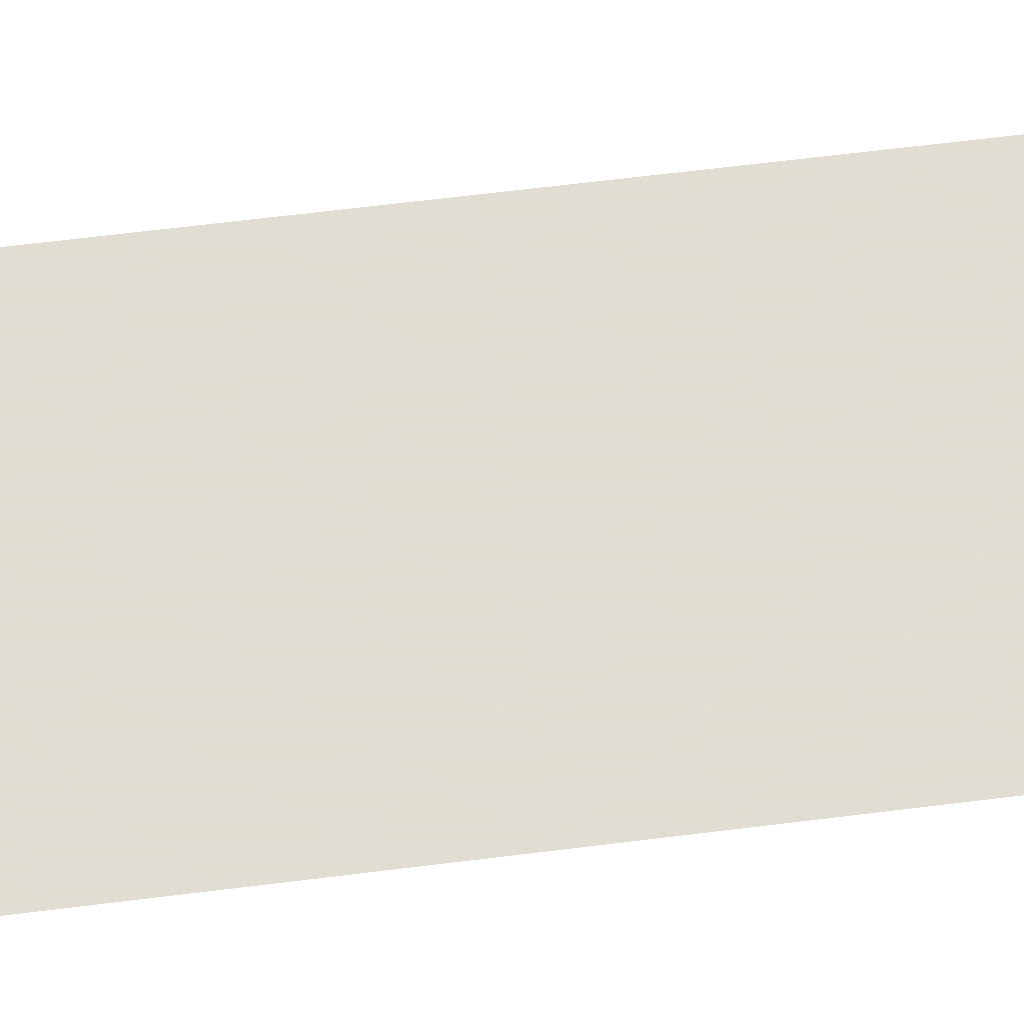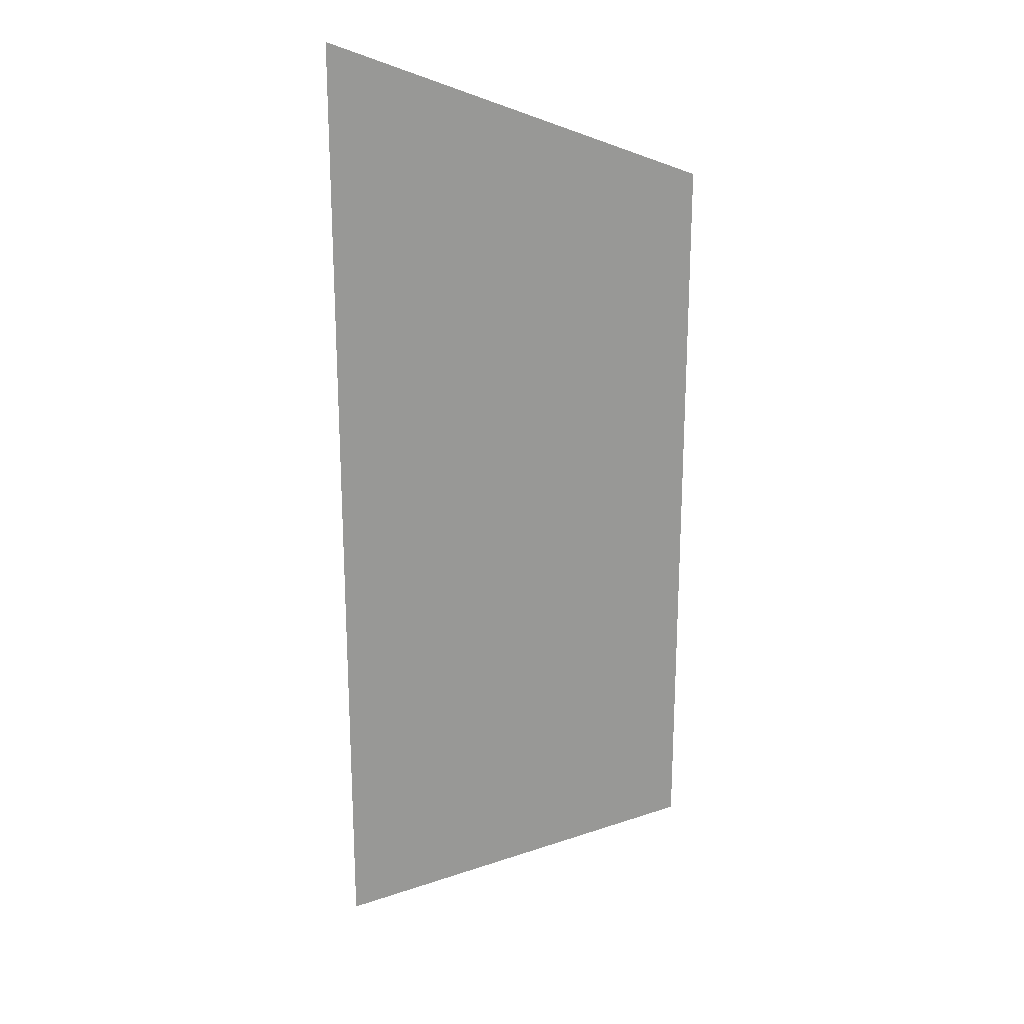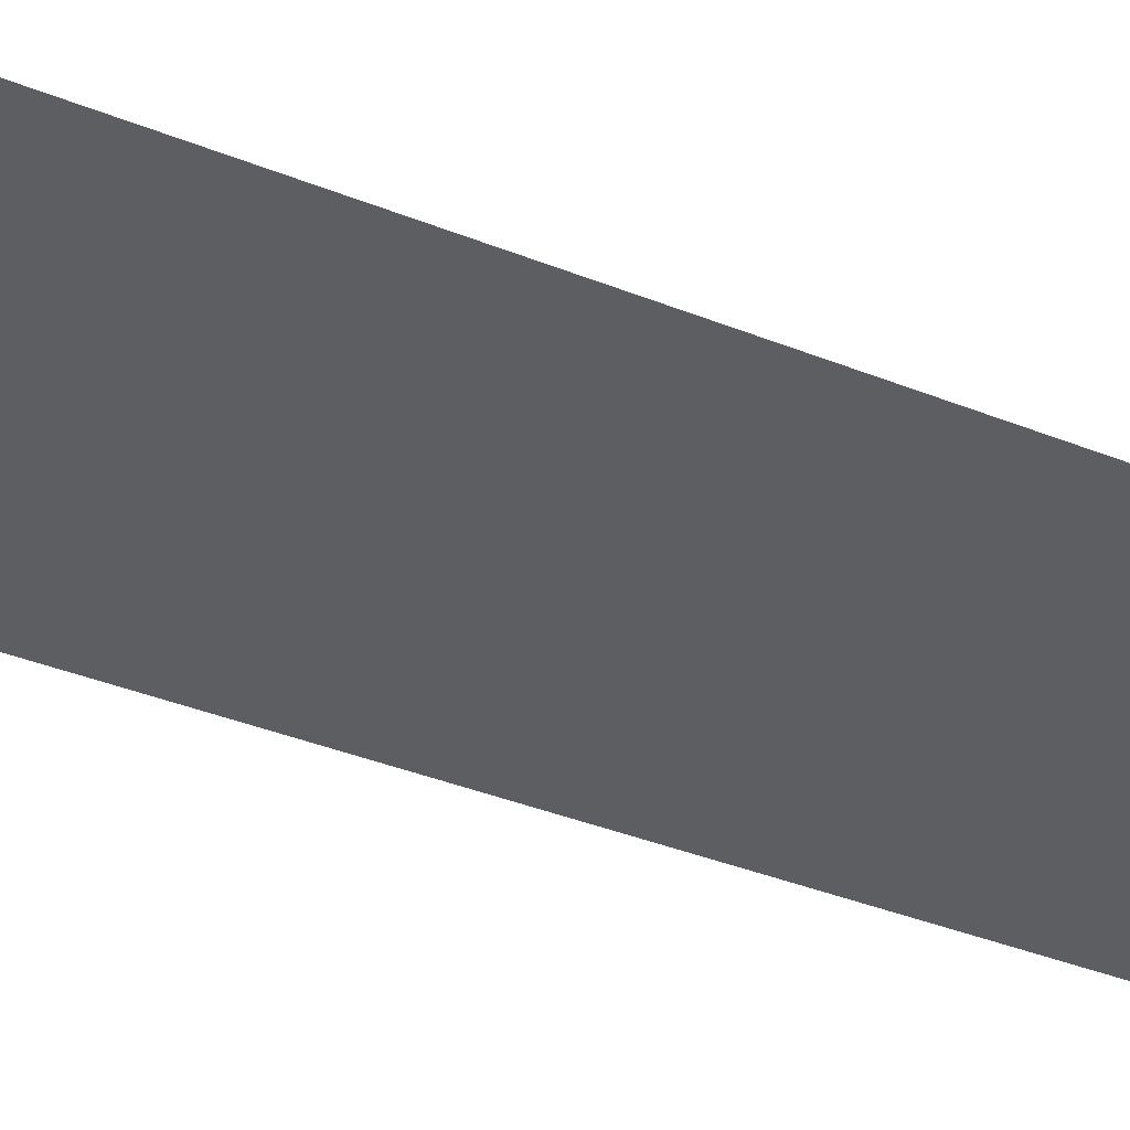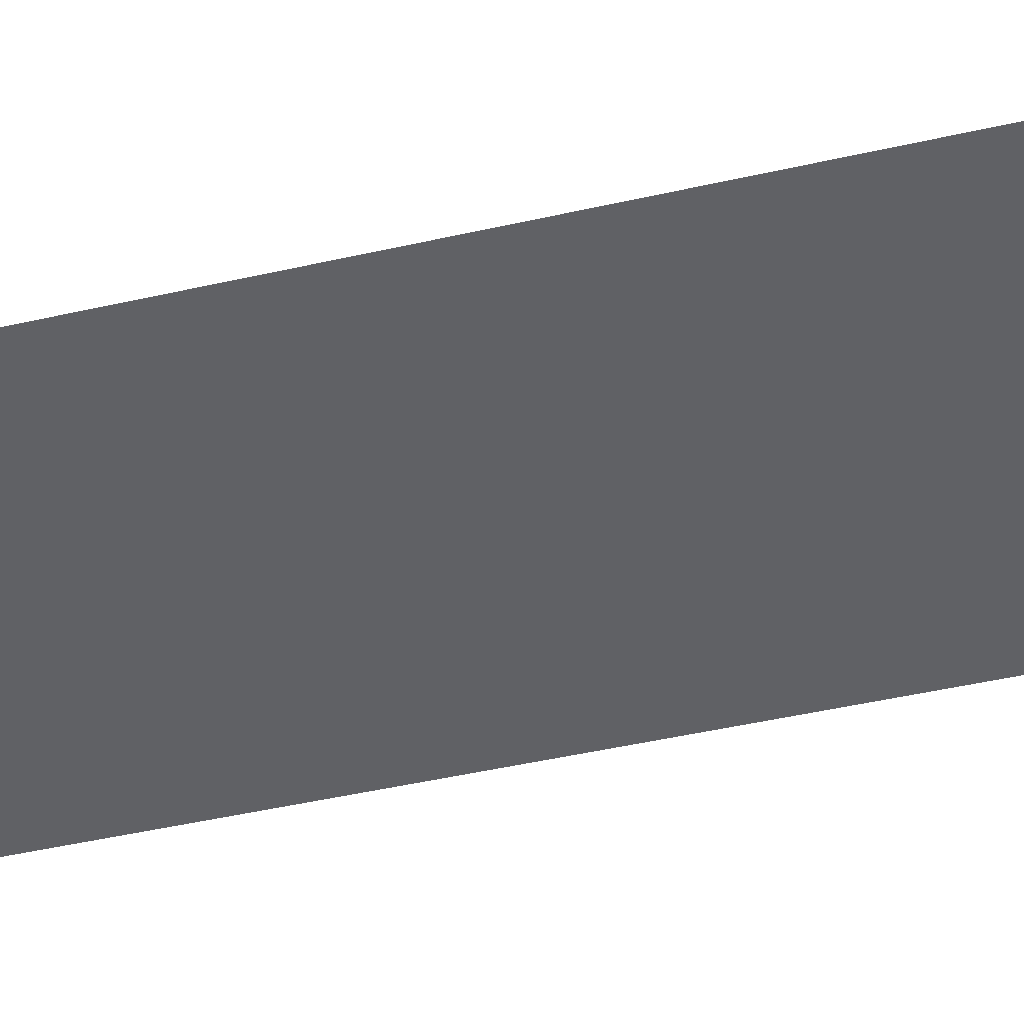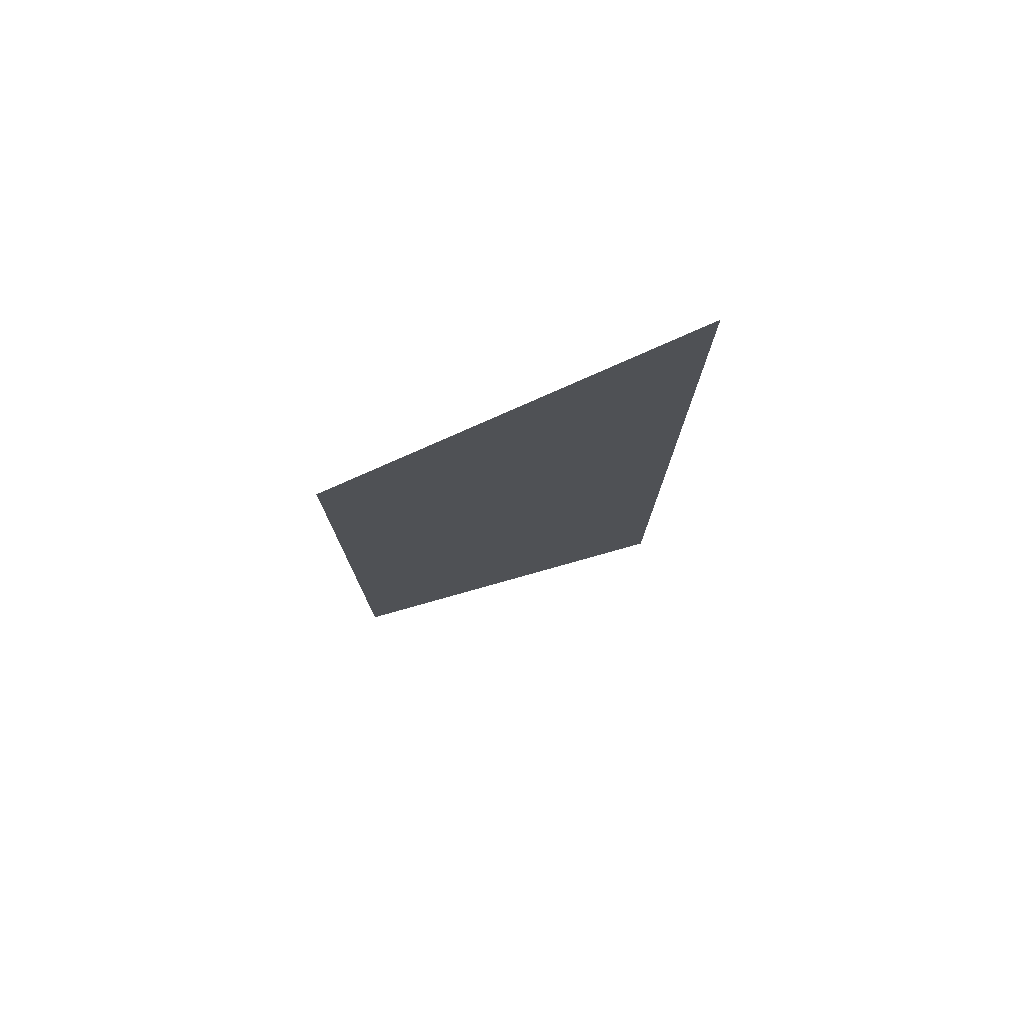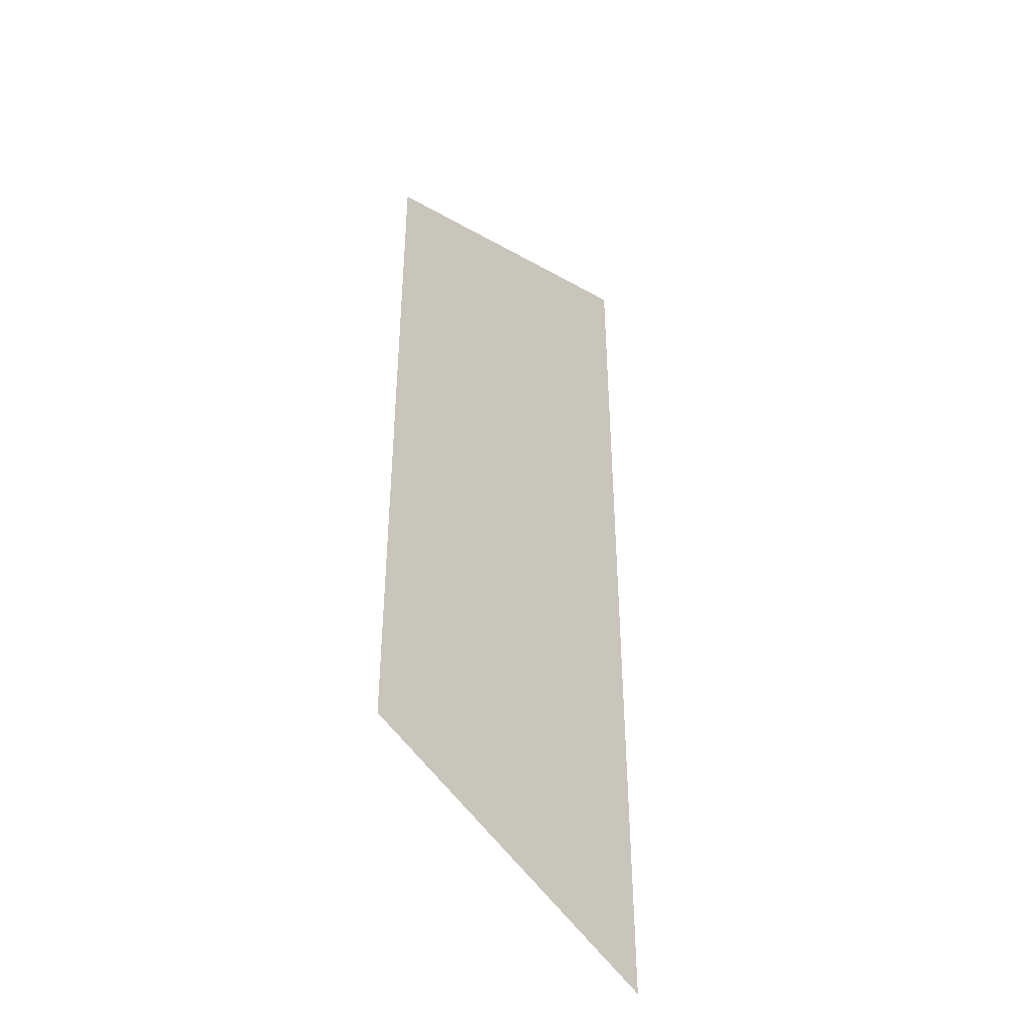
<metadata>
{"format":"obj","ext":"obj","renderer":"f3d","projection":"perspective","resolution":1024,"background":"white","views":[{"elev":68.1,"azim":83.0,"up":"+Z"},{"elev":21.6,"azim":179.2,"up":"+Y"},{"elev":-38.1,"azim":-117.0,"up":"+Z"},{"elev":-47.4,"azim":-75.6,"up":"+Z"},{"elev":78.3,"azim":-19.1,"up":"+Y"},{"elev":-42.0,"azim":-48.8,"up":"+Y"}]}
</metadata>
<code>
o Plane
v 0.0351 0.0954 0
v 0.0351 -0.0954 0
v -0.0351 0.0702 0
v -0.0351 -0.0702 0
v 0.0351 0 0
v -0.0351 0 0
v 0.0351 0.0159 0
v 0.0351 0.0318 0
v 0.0351 0.0477 0
v 0.0351 0.0636 0
v 0.0351 0.0795 0
v 0.0234 0.0912 0
v 0.0117 0.087 0
v 0 0.0828 0
v -0.0117 0.0786 0
v -0.0234 0.0744 0
v -0.0351 -0.0117 0
v -0.0351 -0.0234 0
v -0.0351 -0.0351 0
v -0.0351 -0.0468 0
v -0.0351 -0.0585 0
v -0.0234 -0.0744 0
v -0.0117 -0.0786 0
v 0 -0.0828 0
v 0.0117 -0.087 0
v 0.0234 -0.0912 0
v 0.0351 -0.0795 0
v 0.0351 -0.0636 0
v 0.0351 -0.0477 0
v 0.0351 -0.0318 0
v 0.0351 -0.0159 0
v -0.0351 0.0585 0
v -0.0351 0.0468 0
v -0.0351 0.0351 0
v -0.0351 0.0234 0
v -0.0351 0.0117 0
v 0.0234 0 0
v 0.0117 0 0
v 0 0 0
v -0.0117 0 0
v -0.0234 0 0
v 0.0234 -0.076 0
v 0.0117 -0.0725 0
v 0 -0.069 0
v -0.0117 -0.0655 0
v -0.0234 -0.062 0
v 0.0234 -0.0608 0
v 0.0117 -0.058 0
v 0 -0.0552 0
v -0.0117 -0.0524 0
v -0.0234 -0.0496 0
v 0.0234 -0.0456 0
v 0.0117 -0.0435 0
v 0 -0.0414 0
v -0.0117 -0.0393 0
v -0.0234 -0.0372 0
v 0.0234 -0.0304 0
v 0.0117 -0.029 0
v 0 -0.0276 0
v -0.0117 -0.0262 0
v -0.0234 -0.0248 0
v 0.0234 -0.0152 0
v 0.0117 -0.0145 0
v 0 -0.0138 0
v -0.0117 -0.0131 0
v -0.0234 -0.0124 0
v 0.0234 0.0152 0
v 0.0117 0.0145 0
v 0 0.0138 0
v -0.0117 0.0131 0
v -0.0234 0.0124 0
v 0.0234 0.0304 0
v 0.0117 0.029 0
v 0 0.0276 0
v -0.0117 0.0262 0
v -0.0234 0.0248 0
v 0.0234 0.0456 0
v 0.0117 0.0435 0
v 0 0.0414 0
v -0.0117 0.0393 0
v -0.0234 0.0372 0
v 0.0234 0.0608 0
v 0.0117 0.058 0
v 0 0.0552 0
v -0.0117 0.0524 0
v -0.0234 0.0496 0
v 0.0234 0.076 0
v 0.0117 0.0725 0
v 0 0.069 0
v -0.0117 0.0655 0
v -0.0234 0.062 0
f 91 3 32
f 41 17 66
f 46 4 22
f 51 21 46
f 56 20 51
f 61 19 56
f 66 18 61
f 27 26 2
f 42 25 26
f 43 24 25
f 44 23 24
f 45 22 23
f 28 42 27
f 47 43 42
f 48 44 43
f 49 45 44
f 50 46 45
f 29 47 28
f 52 48 47
f 53 49 48
f 54 50 49
f 55 51 50
f 30 52 29
f 57 53 52
f 58 54 53
f 59 55 54
f 60 56 55
f 31 57 30
f 62 58 57
f 63 59 58
f 64 60 59
f 65 61 60
f 5 62 31
f 37 63 62
f 38 64 63
f 39 65 64
f 40 66 65
f 41 36 6
f 71 35 36
f 76 34 35
f 81 33 34
f 86 32 33
f 5 67 37
f 37 68 38
f 38 69 39
f 39 70 40
f 40 71 41
f 7 72 67
f 67 73 68
f 68 74 69
f 69 75 70
f 70 76 71
f 8 77 72
f 72 78 73
f 73 79 74
f 74 80 75
f 75 81 76
f 9 82 77
f 77 83 78
f 78 84 79
f 79 85 80
f 80 86 81
f 10 87 82
f 82 88 83
f 83 89 84
f 84 90 85
f 85 91 86
f 11 12 87
f 87 13 88
f 88 14 89
f 89 15 90
f 90 16 91
f 91 16 3
f 41 6 17
f 46 21 4
f 51 20 21
f 56 19 20
f 61 18 19
f 66 17 18
f 27 42 26
f 42 43 25
f 43 44 24
f 44 45 23
f 45 46 22
f 28 47 42
f 47 48 43
f 48 49 44
f 49 50 45
f 50 51 46
f 29 52 47
f 52 53 48
f 53 54 49
f 54 55 50
f 55 56 51
f 30 57 52
f 57 58 53
f 58 59 54
f 59 60 55
f 60 61 56
f 31 62 57
f 62 63 58
f 63 64 59
f 64 65 60
f 65 66 61
f 5 37 62
f 37 38 63
f 38 39 64
f 39 40 65
f 40 41 66
f 41 71 36
f 71 76 35
f 76 81 34
f 81 86 33
f 86 91 32
f 5 7 67
f 37 67 68
f 38 68 69
f 39 69 70
f 40 70 71
f 7 8 72
f 67 72 73
f 68 73 74
f 69 74 75
f 70 75 76
f 8 9 77
f 72 77 78
f 73 78 79
f 74 79 80
f 75 80 81
f 9 10 82
f 77 82 83
f 78 83 84
f 79 84 85
f 80 85 86
f 10 11 87
f 82 87 88
f 83 88 89
f 84 89 90
f 85 90 91
f 11 1 12
f 87 12 13
f 88 13 14
f 89 14 15
f 90 15 16

</code>
